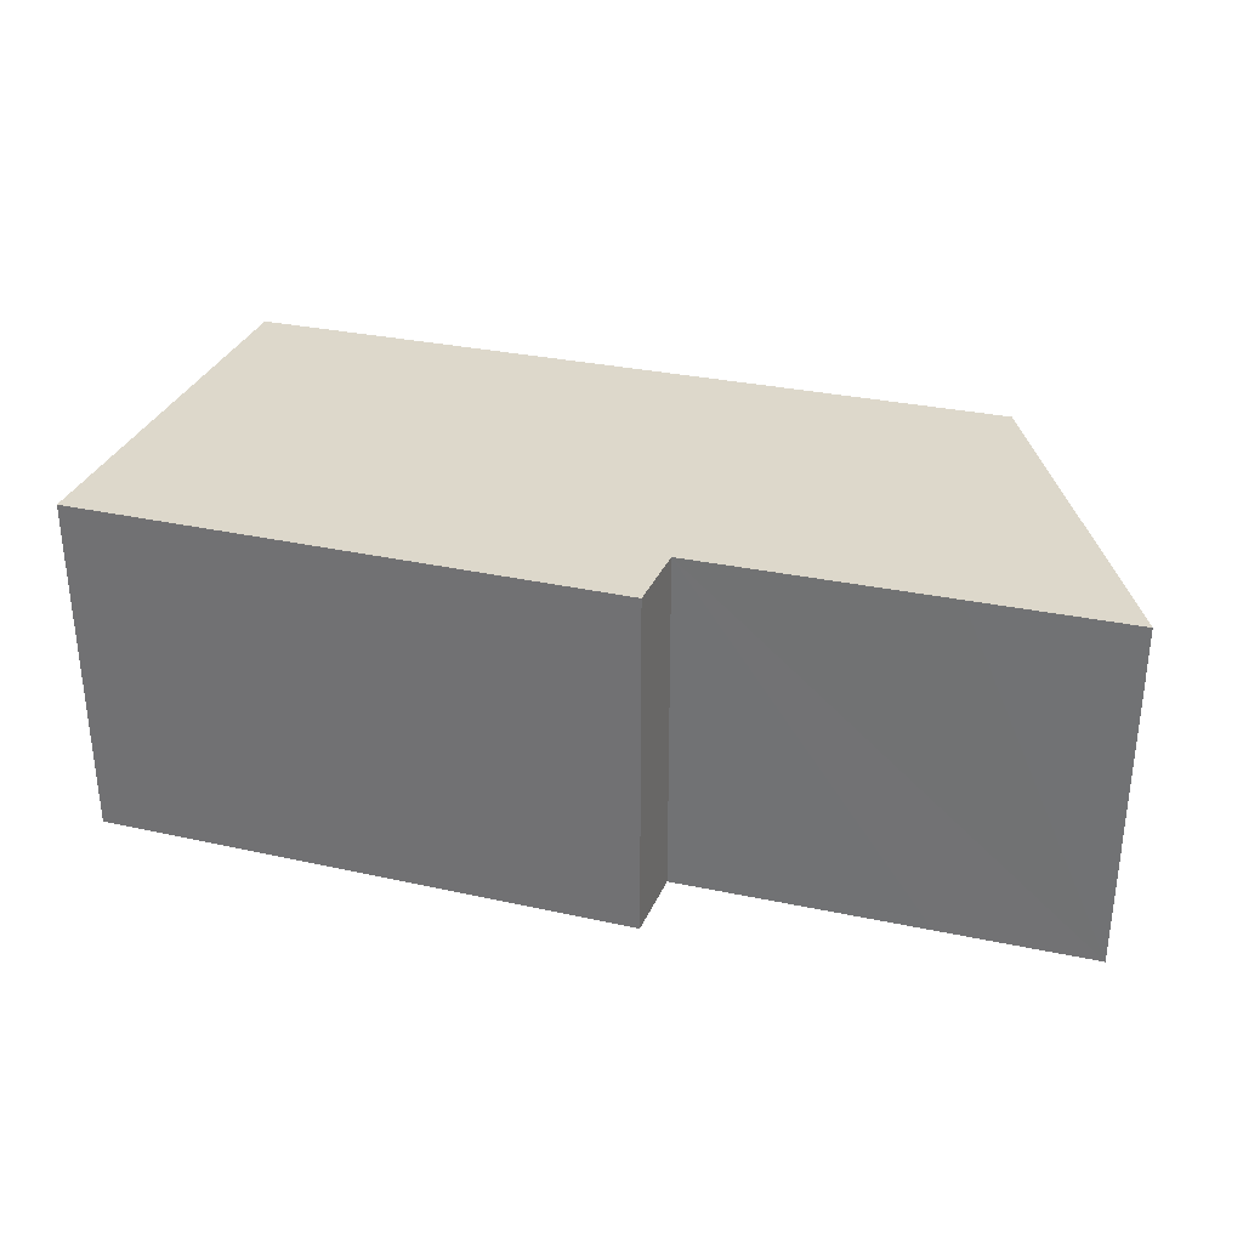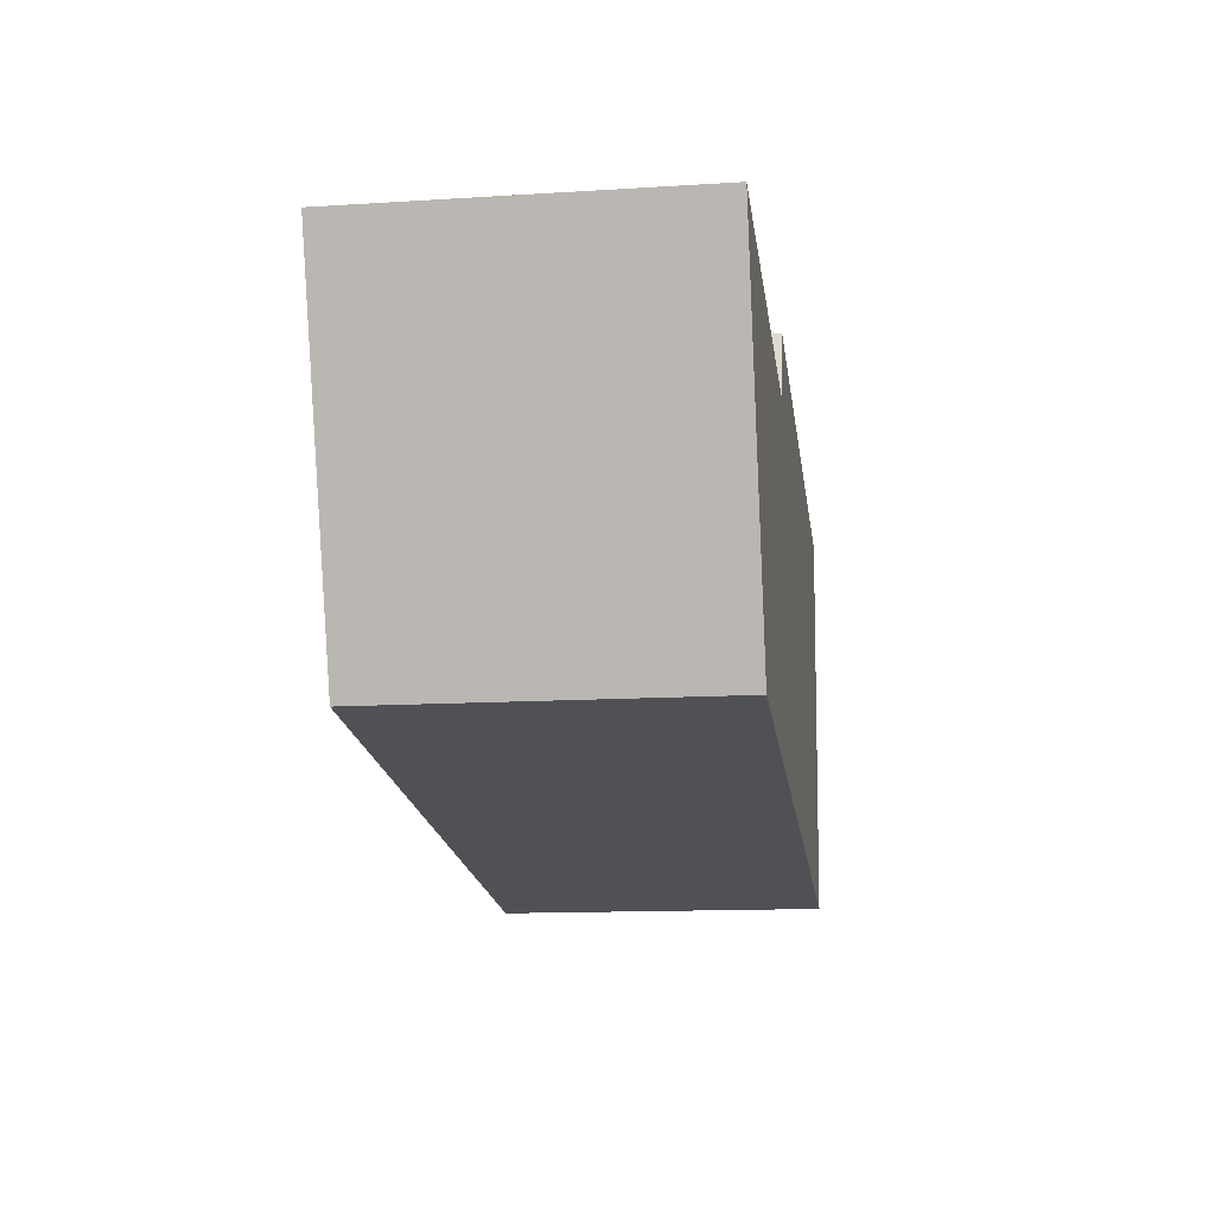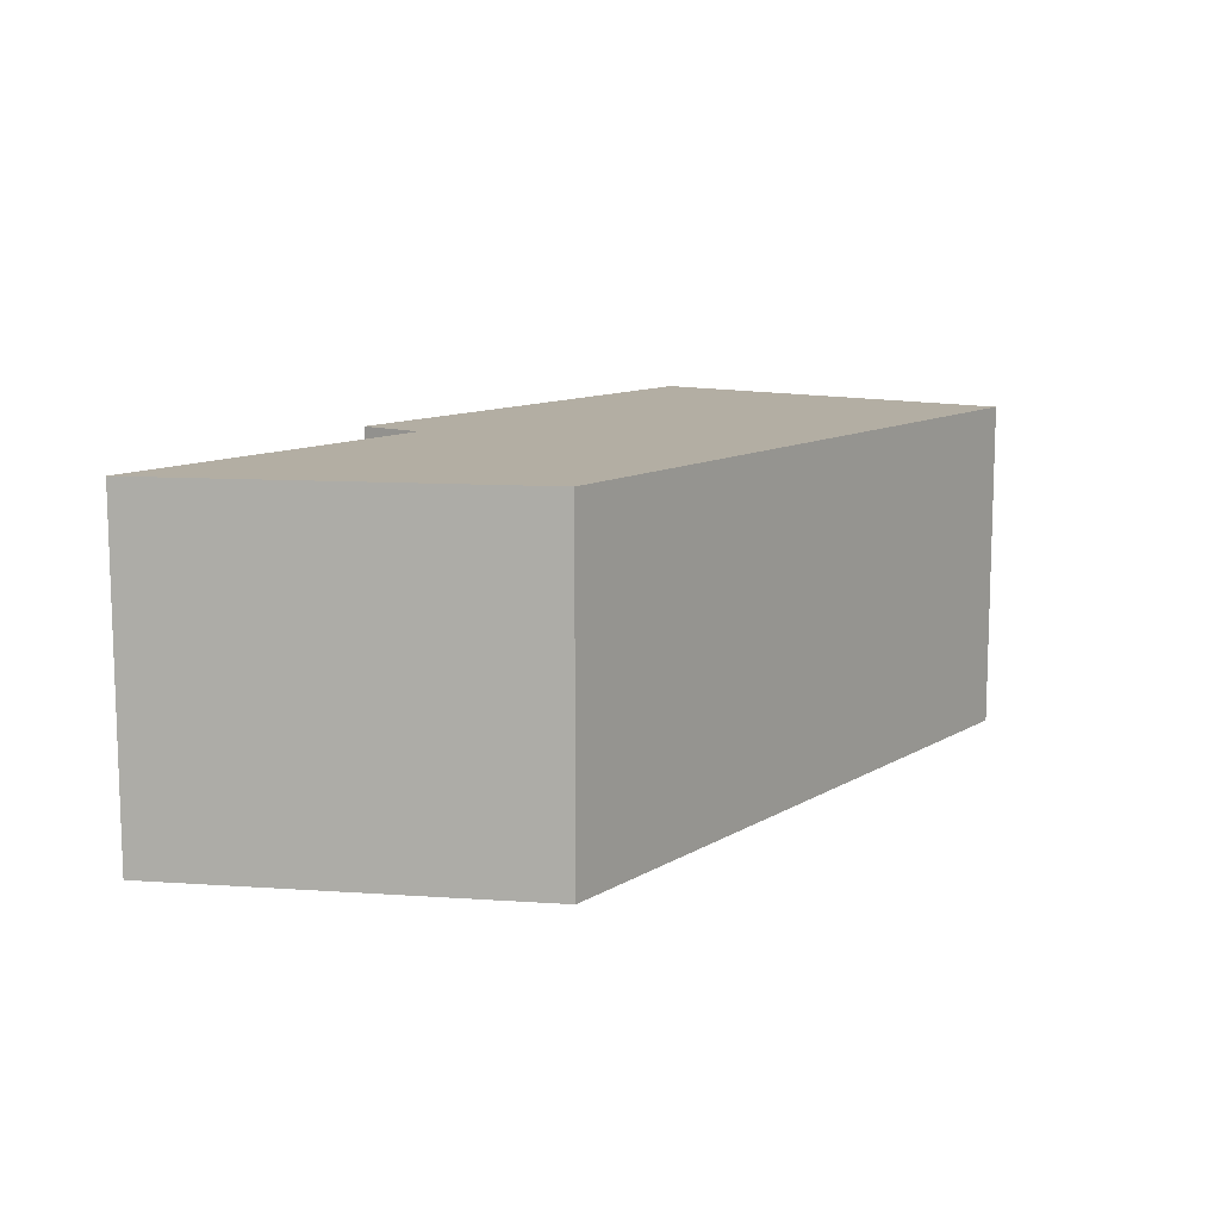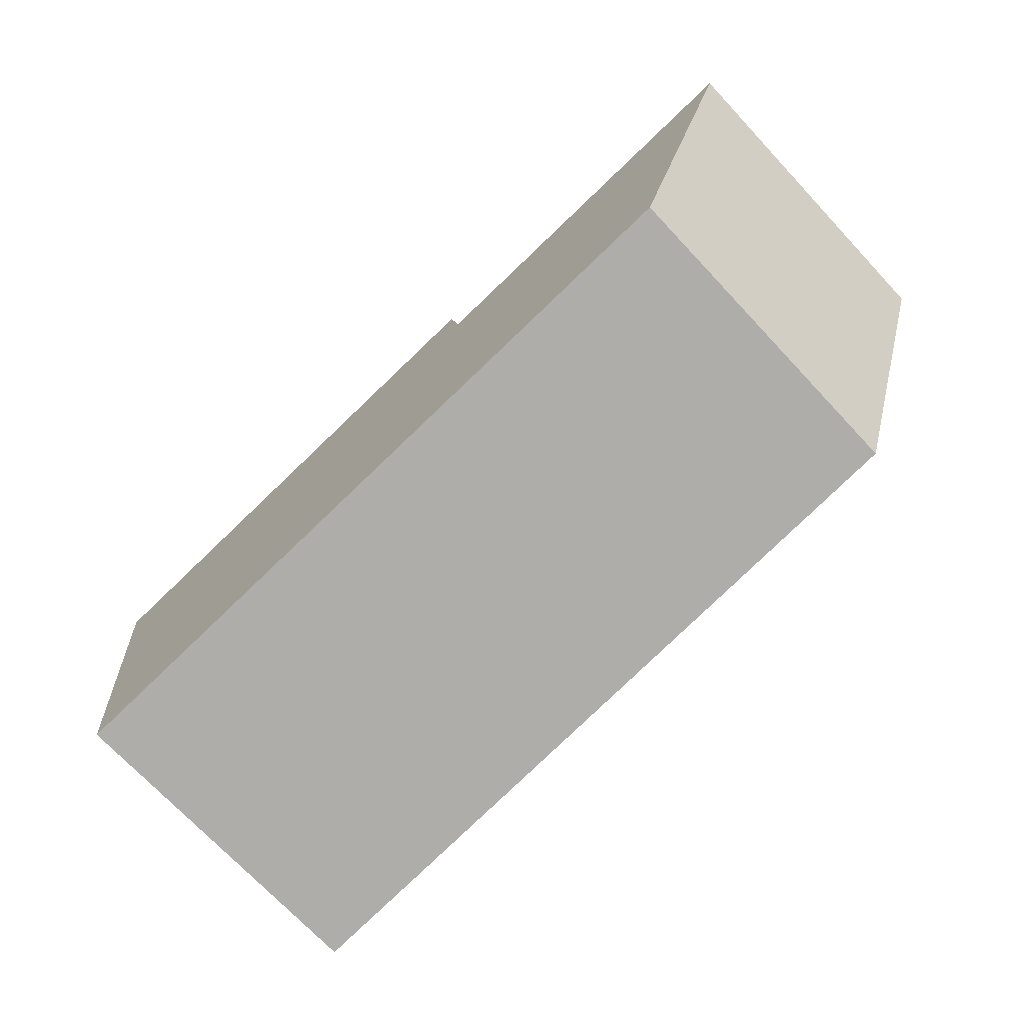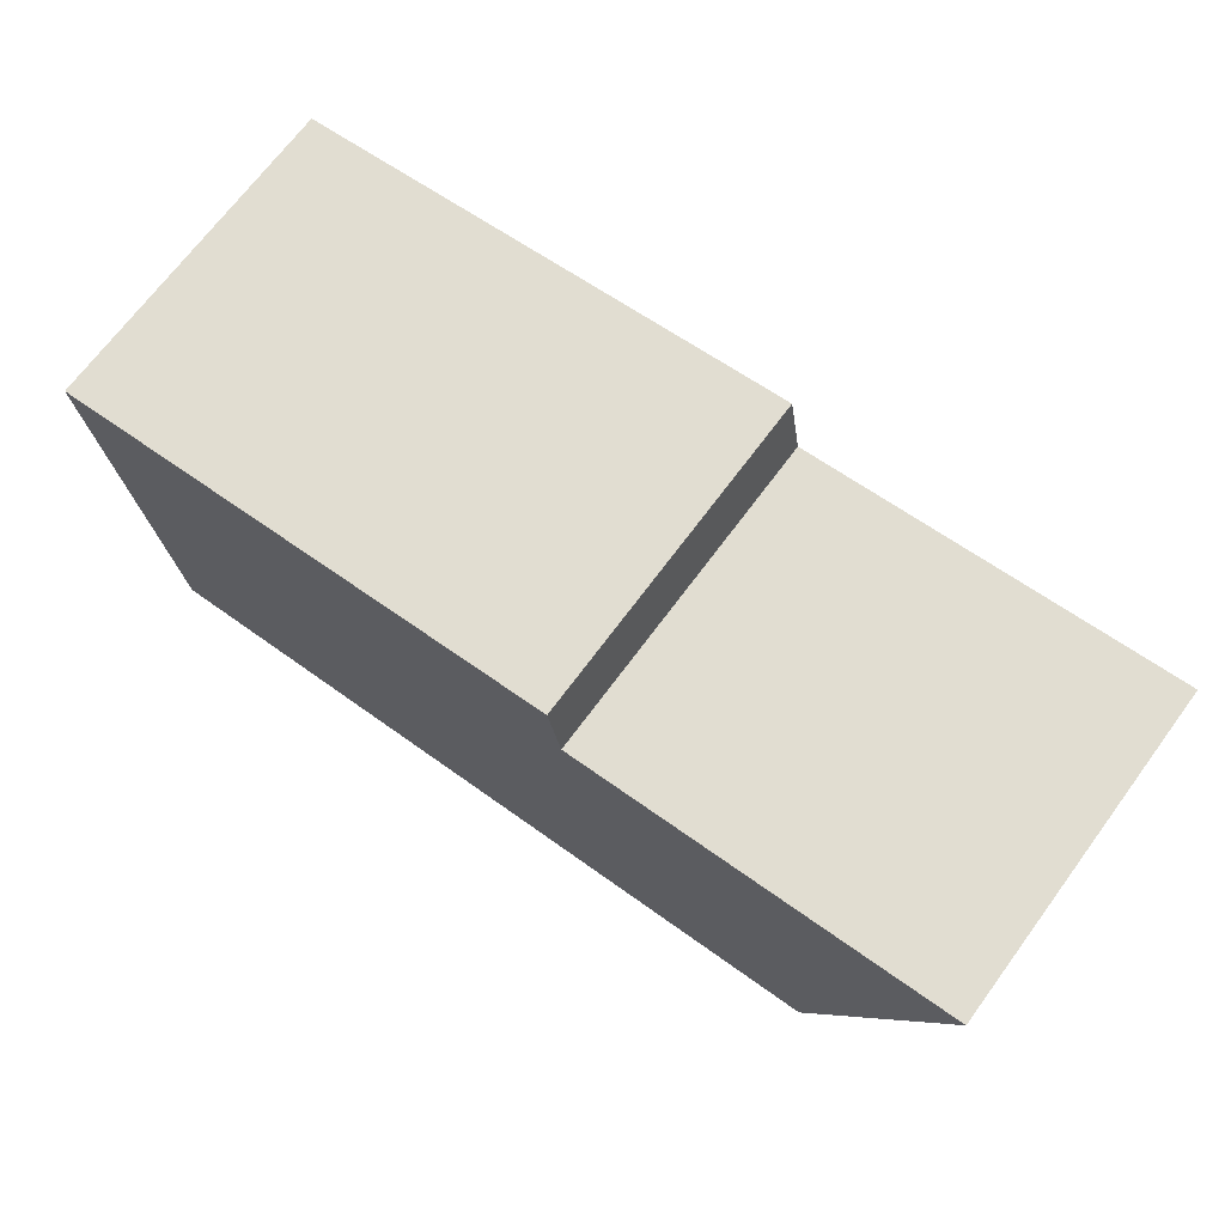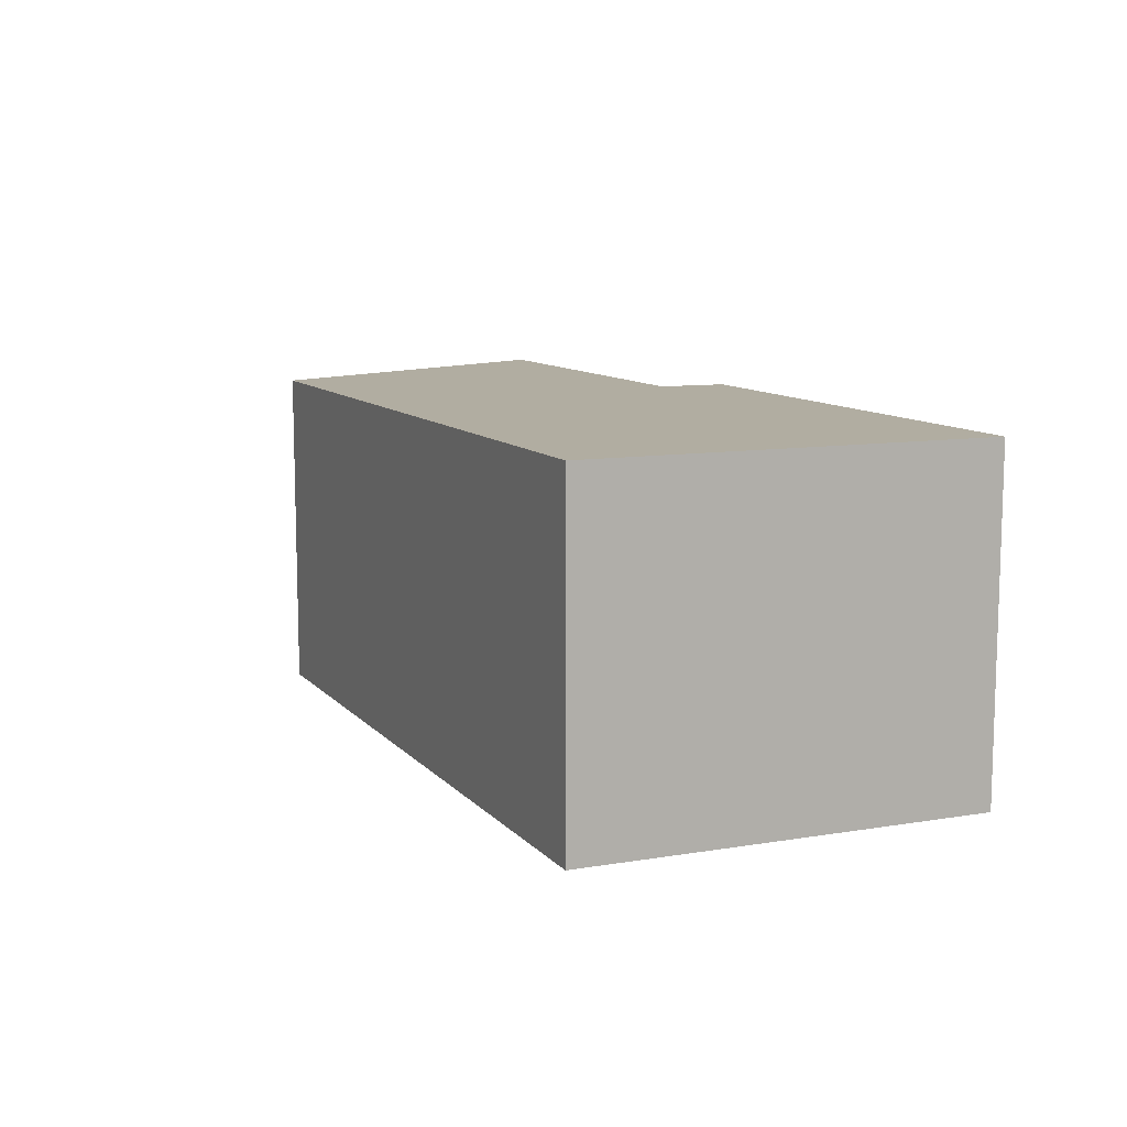
<metadata>
{"format":"obj","ext":"obj","renderer":"f3d","projection":"perspective","resolution":1024,"background":"white","views":[{"elev":31.1,"azim":10.6,"up":"+Y"},{"elev":-13.4,"azim":98.0,"up":"+Z"},{"elev":10.9,"azim":118.5,"up":"+Y"},{"elev":-72.4,"azim":43.2,"up":"+Z"},{"elev":70.2,"azim":36.6,"up":"+Z"},{"elev":10.3,"azim":-120.1,"up":"+Y"}]}
</metadata>
<code>
v  8.425 3.536 -3.416
v  8.155 3.536 0.199
v  9.72 3.536 0.366
v  5.626 3.536 -0.072
v  0.549 3.536 -4.288
v  0 3.536 2.165e-16
v  5.496 3.536 0.671
v  9.72 -2.241e-17 0.366
v  8.155 -1.219e-17 0.199
v  5.626 4.409e-18 -0.072
v  0 0 0
v  5.496 -4.109e-17 0.671
v  8.425 2.092e-16 -3.416
v  0.549 2.626e-16 -4.288
g defaultobject
f 1 2 3
f 2 1 4
f 4 1 5
f 4 5 6
f 6 7 4
f 2 8 3
f 8 2 4
f 8 4 9
f 9 4 10
f 11 7 6
f 7 11 12
f 8 1 3
f 1 8 13
f 12 4 7
f 4 12 10
f 13 5 1
f 5 13 14
f 14 6 5
f 6 14 11
f 9 13 8
f 13 9 14
f 14 9 10
f 14 10 12
f 14 12 11

</code>
